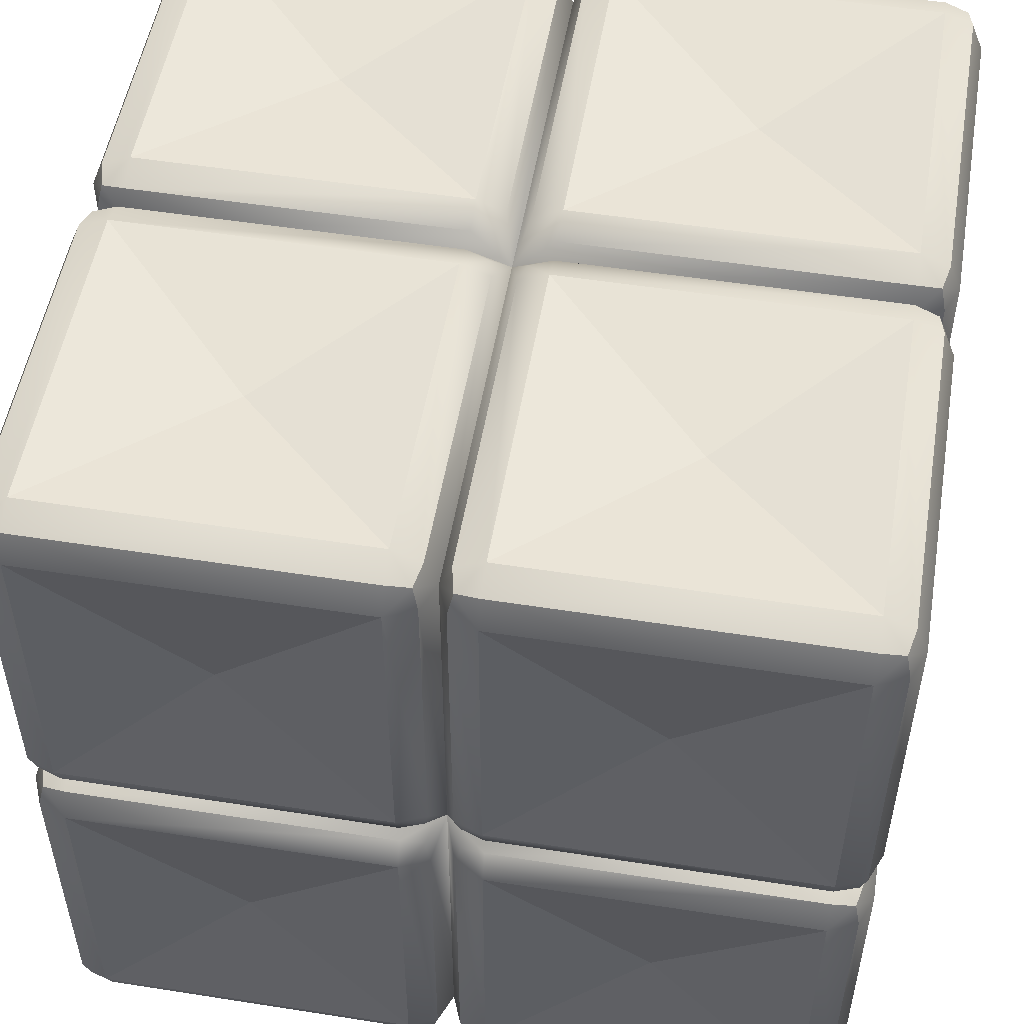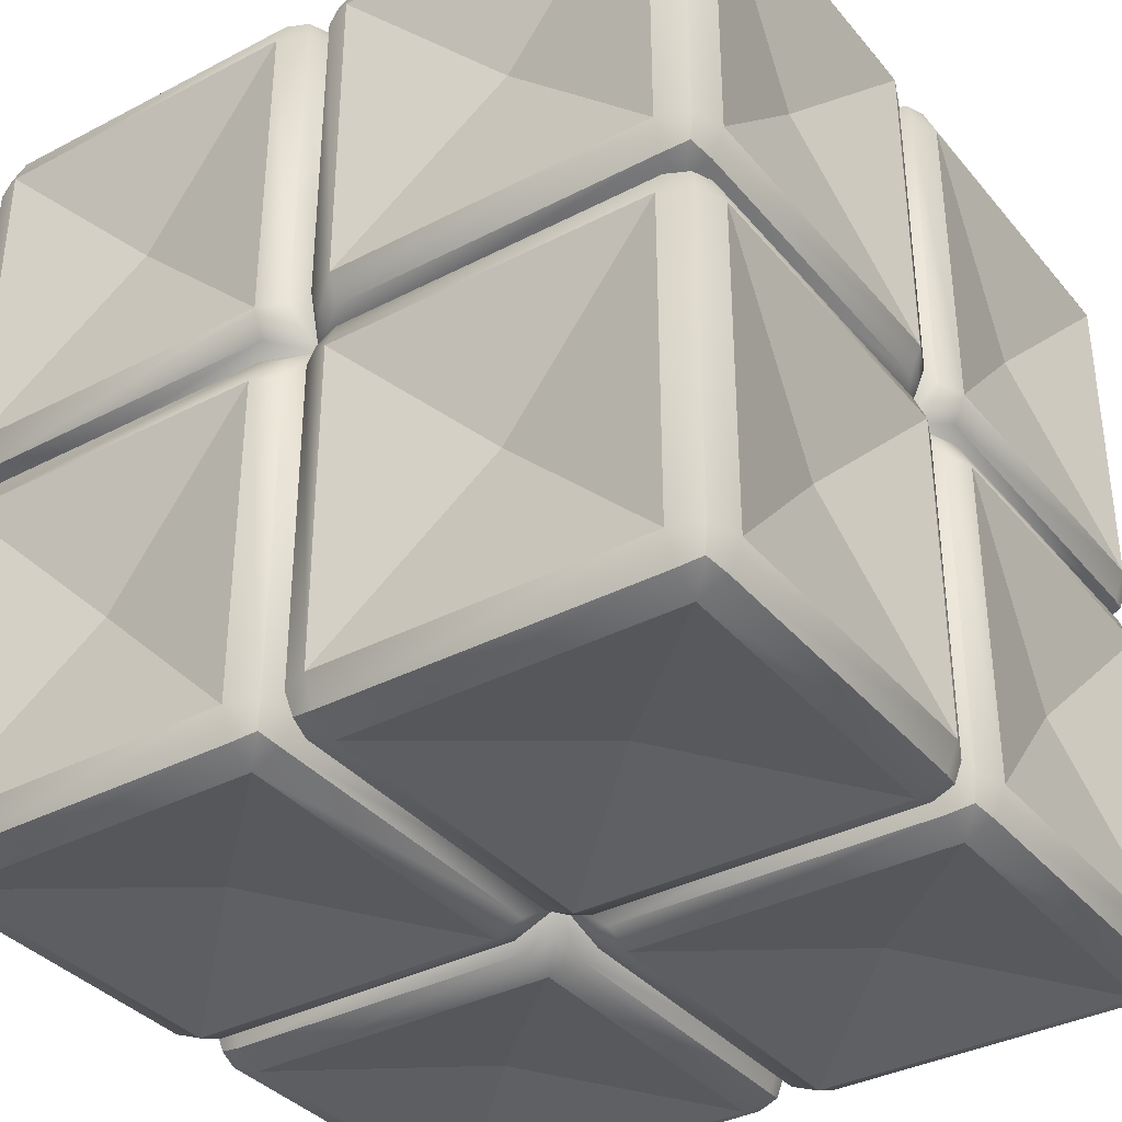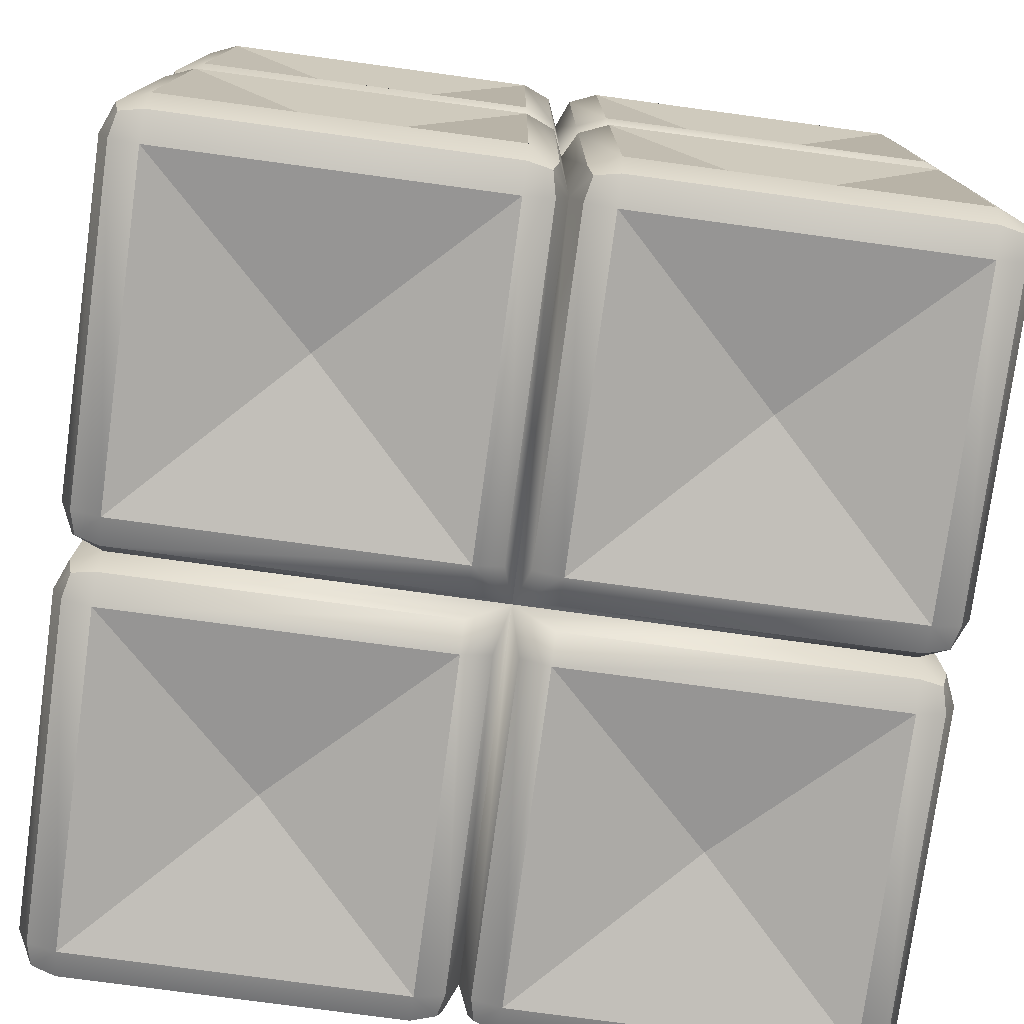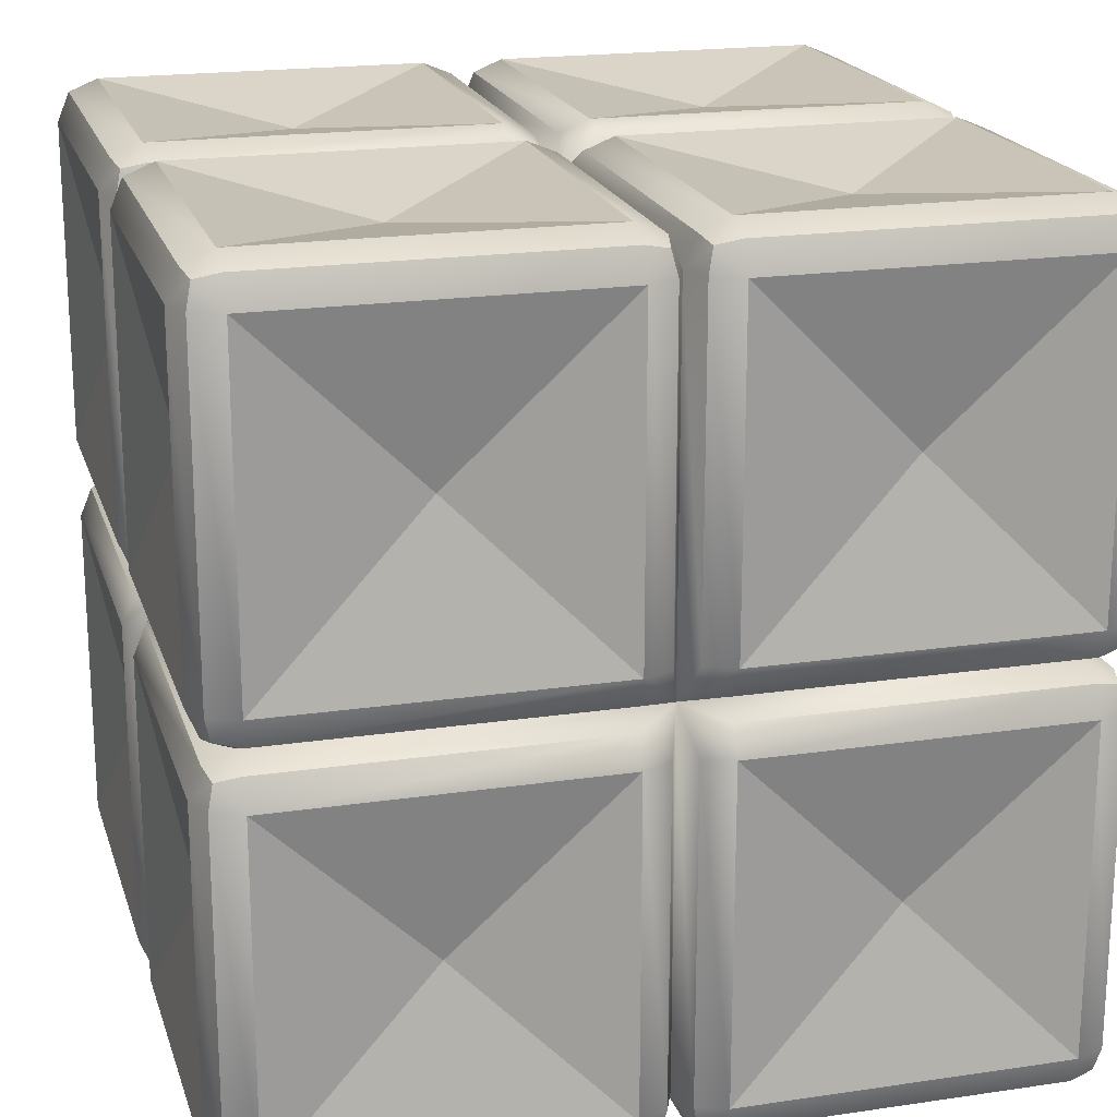
<metadata>
{"format":"obj","ext":"obj","renderer":"f3d","projection":"perspective","resolution":1024,"background":"white","views":[{"elev":52.2,"azim":9.6,"up":"+Y"},{"elev":-36.1,"azim":-145.7,"up":"+Z"},{"elev":-77.0,"azim":82.3,"up":"+Z"},{"elev":19.6,"azim":-105.4,"up":"+Z"}]}
</metadata>
<code>
o metal
v -0.9 -0.9707 0.9707
v -0.9577 -0.9577 0.9577
v -0.9707 -0.9 0.9707
v -0.9707 -0.9707 0.9
v -0.9 0 0.9
v -0.9 -0.02929 0.9707
v -0.9577 -0.04226 0.9577
v -0.9707 -0.02929 0.9
v -0.9707 -0.1 0.9707
v -0.5 -0.9333 0.5
v -0.9707 -0.9707 0.1
v -0.9577 -0.9577 0.04226
v -0.9707 -0.9 0.02929
v -0.9 -0.9707 0.02929
v -0.9 0 -0
v -0.9333 -0.5 0.5
v -0.9577 -0.04226 0.04226
v -0.9707 -0.1 0.02929
v -0.9707 -0.02929 0.1
v -0.02929 -0.9707 0.9
v -0.04226 -0.9577 0.9577
v -0.02929 -0.9 0.9707
v -0.1 -0.9707 0.9707
v -0.5 -0.5 0.9333
v -0.1 -0.02929 0.9707
v -0.04226 -0.04226 0.9577
v -0.02929 -0.1 0.9707
v 0 0 0.9
v 0 -0.9 -0
v -0.1 -0.9707 0.02929
v -0.04226 -0.9577 0.04226
v -0.02929 -0.9707 0.1
v 0.5 -0.5 0.9333
v 0 -0.9 0.9
v 0.1 -0.9707 0.9707
v 0.04226 -0.9577 0.9577
v 0.02929 -0.9 0.9707
v 0.02929 -0.9707 0.9
v 0.1 -0.02929 0.9707
v 0.04226 -0.04226 0.9577
v 0.02929 -0.1 0.9707
v 0.5 -0.9333 0.5
v 0.02929 -0.9707 0.1
v 0.04226 -0.9577 0.04226
v 0.1 -0.9707 0.02929
v 0.9333 -0.5 0.5
v 0.9707 -0.9707 0.9
v 0.9577 -0.9577 0.9577
v 0.9707 -0.9 0.9707
v 0.9 -0.9707 0.9707
v 0.9 -0.02929 0.9707
v 0.9577 -0.04226 0.9577
v 0.9707 -0.1 0.9707
v 0.9707 -0.02929 0.9
v 0.9 -0.9707 0.02929
v 0.9577 -0.9577 0.04226
v 0.9707 -0.9 0.02929
v 0.9707 -0.9707 0.1
v 0.9 0 -0
v 0.9707 -0.02929 0.1
v 0.9577 -0.04226 0.04226
v 0.9707 -0.1 0.02929
v -0.9 -0.9 -0
v -0.9 -0.9707 -0.02929
v -0.9577 -0.9577 -0.04226
v -0.9707 -0.9 -0.02929
v -0.9707 -0.9707 -0.1
v -0.9577 -0.04226 -0.04226
v -0.9707 -0.02929 -0.1
v -0.9707 -0.1 -0.02929
v -0.9707 -0.9707 -0.9
v -0.9577 -0.9577 -0.9577
v -0.9707 -0.9 -0.9707
v -0.9 -0.9707 -0.9707
v -0.9333 -0.5 -0.5
v -0.9 -0.02929 -0.9707
v -0.9577 -0.04226 -0.9577
v -0.9707 -0.1 -0.9707
v -0.9707 -0.02929 -0.9
v -0.02929 -0.9707 -0.1
v -0.04226 -0.9577 -0.04226
v -0.1 -0.9707 -0.02929
v -0.5 -0.9333 -0.5
v -0.1 -0.9707 -0.9707
v -0.04226 -0.9577 -0.9577
v -0.02929 -0.9 -0.9707
v -0.02929 -0.9707 -0.9
v -0.5 -0.5 -0.9333
v 0 0 -0.9
v -0.04226 -0.04226 -0.9577
v -0.02929 -0.1 -0.9707
v -0.1 -0.02929 -0.9707
v 0.1 -0.9707 -0.02929
v 0.04226 -0.9577 -0.04226
v 0.02929 -0.9707 -0.1
v 0 -0.9 -0.9
v 0.02929 -0.9707 -0.9
v 0.04226 -0.9577 -0.9577
v 0.02929 -0.9 -0.9707
v 0.1 -0.9707 -0.9707
v 0.1 -0.02929 -0.9707
v 0.04226 -0.04226 -0.9577
v 0.02929 -0.1 -0.9707
v 0.5 -0.9333 -0.5
v 0.9333 -0.5 -0.5
v 0.9 -0.9 -0
v 0.9707 -0.9707 -0.1
v 0.9577 -0.9577 -0.04226
v 0.9707 -0.9 -0.02929
v 0.9 -0.9707 -0.02929
v 0.9577 -0.04226 -0.04226
v 0.9707 -0.1 -0.02929
v 0.9707 -0.02929 -0.1
v 0.5 -0.5 -0.9333
v 0.9 -0.9707 -0.9707
v 0.9577 -0.9577 -0.9577
v 0.9707 -0.9 -0.9707
v 0.9707 -0.9707 -0.9
v 0.9 0 -0.9
v 0.9707 -0.02929 -0.9
v 0.9577 -0.04226 -0.9577
v 0.9707 -0.1 -0.9707
v 0.9 -0.02929 -0.9707
v -0.9 0.02929 0.9707
v -0.9577 0.04226 0.9577
v -0.9707 0.1 0.9707
v -0.9707 0.02929 0.9
v -0.5 0.5 0.9333
v -0.9 0.9707 0.9707
v -0.9577 0.9577 0.9577
v -0.9707 0.9707 0.9
v -0.9707 0.9 0.9707
v -0.9707 0.02929 0.1
v -0.9577 0.04226 0.04226
v -0.9707 0.1 0.02929
v -0.9 0.9 0
v -0.9333 0.5 0.5
v -0.9 0.9707 0.02929
v -0.9577 0.9577 0.04226
v -0.9707 0.9 0.02929
v -0.9707 0.9707 0.1
v -0.04226 0.04226 0.9577
v -0.02929 0.1 0.9707
v -0.1 0.02929 0.9707
v -0.5 0.9333 0.5
v -0.1 0.9707 0.9707
v -0.04226 0.9577 0.9577
v -0.02929 0.9 0.9707
v -0.02929 0.9707 0.9
v 0 0.9 -0
v -0.02929 0.9707 0.1
v -0.04226 0.9577 0.04226
v -0.1 0.9707 0.02929
v 0.1 0.02929 0.9707
v 0.04226 0.04226 0.9577
v 0.02929 0.1 0.9707
v 0 0.9 0.9
v 0.1 0.9707 0.9707
v 0.04226 0.9577 0.9577
v 0.02929 0.9707 0.9
v 0.02929 0.9 0.9707
v 0.5 0.9333 0.5
v 0.1 0.9707 0.02929
v 0.04226 0.9577 0.04226
v 0.02929 0.9707 0.1
v 0.9 0 0.9
v 0.9333 0.5 0.5
v 0.5 0.5 0.9333
v 0.9707 0.02929 0.9
v 0.9577 0.04226 0.9577
v 0.9707 0.1 0.9707
v 0.9 0.02929 0.9707
v 0.9 0.9707 0.9707
v 0.9577 0.9577 0.9577
v 0.9707 0.9 0.9707
v 0.9707 0.9707 0.9
v 0.9577 0.04226 0.04226
v 0.9707 0.1 0.02929
v 0.9707 0.02929 0.1
v 0.9 0.9 0
v 0.9707 0.9707 0.1
v 0.9577 0.9577 0.04226
v 0.9707 0.9 0.02929
v 0.9 0.9707 0.02929
v -0.9333 0.5 -0.5
v -0.9577 0.04226 -0.04226
v -0.9707 0.1 -0.02929
v -0.9707 0.02929 -0.1
v -0.5 0.9333 -0.5
v -0.9 0.9707 -0.02929
v -0.9577 0.9577 -0.04226
v -0.9707 0.9707 -0.1
v -0.9707 0.9 -0.02929
v -0.9 0 -0.9
v -0.9707 0.02929 -0.9
v -0.9577 0.04226 -0.9577
v -0.9707 0.1 -0.9707
v -0.9 0.02929 -0.9707
v -0.5 0.5 -0.9333
v -0.9 0.9707 -0.9707
v -0.9577 0.9577 -0.9577
v -0.9707 0.9 -0.9707
v -0.9707 0.9707 -0.9
v -0.1 0.9707 -0.02929
v -0.04226 0.9577 -0.04226
v -0.02929 0.9707 -0.1
v -0.1 0.02929 -0.9707
v -0.04226 0.04226 -0.9577
v -0.02929 0.1 -0.9707
v -0.02929 0.9707 -0.9
v -0.04226 0.9577 -0.9577
v -0.02929 0.9 -0.9707
v -0.1 0.9707 -0.9707
v 0.1 0.9707 -0.02929
v 0.04226 0.9577 -0.04226
v 0.02929 0.9707 -0.1
v 0.5 0.5 -0.9333
v 0.04226 0.04226 -0.9577
v 0.02929 0.1 -0.9707
v 0.1 0.02929 -0.9707
v 0 0.9 -0.9
v 0.1 0.9707 -0.9707
v 0.04226 0.9577 -0.9577
v 0.02929 0.9 -0.9707
v 0.02929 0.9707 -0.9
v 0.9333 0.5 -0.5
v 0.9707 0.02929 -0.1
v 0.9577 0.04226 -0.04226
v 0.9707 0.1 -0.02929
v 0.5 0.9333 -0.5
v 0.9 0.9707 -0.02929
v 0.9577 0.9577 -0.04226
v 0.9707 0.9 -0.02929
v 0.9707 0.9707 -0.1
v 0.9 0.02929 -0.9707
v 0.9577 0.04226 -0.9577
v 0.9707 0.1 -0.9707
v 0.9707 0.02929 -0.9
v 0.9707 0.9707 -0.9
v 0.9577 0.9577 -0.9577
v 0.9707 0.9 -0.9707
v 0.9 0.9707 -0.9707
v -0.9 -1 0.1
v -0.9 -1 0.9
v -1 -0.9 0.9
v -1 -0.9 0.1
v -0.9 -0.9 1
v -0.9 -0.1 1
v -1 -0.1 0.9
v -1 -0.1 0.1
v -0.1 -1 0.1
v -0.1 -1 0.9
v -0.1 -0.1 1
v -0.1 -0.9 1
v 0.1 -1 0.1
v 0.1 -1 0.9
v 0.1 -0.9 1
v 0.1 -0.1 1
v 0.9 -1 0.1
v 1 -0.1 0.1
v 1 -0.9 0.1
v 0.9 -1 0.9
v 1 -0.9 0.9
v 1 -0.1 0.9
v 0.9 -0.1 1
v 0.9 -0.9 1
v -0.9 -1 -0.9
v -0.9 -1 -0.1
v -1 -0.9 -0.1
v -1 -0.9 -0.9
v -1 -0.1 -0.1
v -1 -0.1 -0.9
v -0.9 -0.1 -1
v -0.9 -0.9 -1
v -0.1 -1 -0.9
v -0.1 -0.9 -1
v -0.1 -0.1 -1
v -0.1 -1 -0.1
v 0.1 -1 -0.9
v 0.1 -1 -0.1
v 0.1 -0.1 -1
v 0.1 -0.9 -1
v 0.9 -1 -0.9
v 0.9 -0.9 -1
v 0.9 -0.1 -1
v 1 -0.1 -0.9
v 1 -0.9 -0.9
v 0.9 -1 -0.1
v 1 -0.9 -0.1
v 1 -0.1 -0.1
v -1 0.1 0.9
v -1 0.1 0.1
v -0.9 0.1 1
v -0.9 0.9 1
v -1 0.9 0.9
v -0.9 1 0.9
v -0.9 1 0.1
v -1 0.9 0.1
v -0.1 1 0.1
v -0.1 1 0.9
v -0.1 0.9 1
v -0.1 0.1 1
v 0.1 0.1 1
v 0.1 0.9 1
v 0.1 1 0.9
v 0.1 1 0.1
v 0.9 1 0.1
v 1 0.9 0.1
v 1 0.1 0.1
v 1 0.1 0.9
v 0.9 1 0.9
v 1 0.9 0.9
v 0.9 0.9 1
v 0.9 0.1 1
v -1 0.1 -0.1
v -1 0.1 -0.9
v -1 0.9 -0.1
v -0.9 1 -0.1
v -0.9 1 -0.9
v -1 0.9 -0.9
v -0.9 0.9 -1
v -0.9 0.1 -1
v -0.1 0.1 -1
v -0.1 1 -0.9
v -0.1 0.9 -1
v -0.1 1 -0.1
v 0.1 1 -0.1
v 0.1 1 -0.9
v 0.1 0.9 -1
v 0.1 0.1 -1
v 0.9 0.1 -1
v 0.9 1 -0.9
v 0.9 0.9 -1
v 1 0.9 -0.9
v 1 0.1 -0.9
v 1 0.1 -0.1
v 0.9 1 -0.1
v 1 0.9 -0.1
f 244 1 2 4
f 247 3 2 1
f 245 4 2 3
f 248 6 7 9
f 5 8 7 6
f 249 9 7 8
f 243 11 12 14
f 246 13 12 11
f 63 14 12 13
f 15 17 19
f 15 18 17
f 250 19 17 18
f 252 20 21 23
f 34 22 21 20
f 254 23 21 22
f 28 25 26
f 253 27 26 25
f 28 26 27
f 251 30 31 32
f 29 31 30
f 29 32 31
f 243 244 4 11
f 11 4 245 246
f 247 248 9 3
f 3 9 249 245
f 5 15 19 8
f 8 19 250 249
f 15 63 13 18
f 18 13 246 250
f 251 243 14 30
f 30 14 63 29
f 252 251 32 20
f 20 32 29 34
f 253 254 22 27
f 27 22 34 28
f 244 252 23 1
f 1 23 254 247
f 28 5 6 25
f 25 6 248 253
f 256 35 36 38
f 257 37 36 35
f 34 38 36 37
f 258 39 40 41
f 28 40 39
f 28 41 40
f 255 43 44 45
f 29 44 43
f 29 45 44
f 262 47 48 50
f 263 49 48 47
f 266 50 48 49
f 166 51 52 54
f 265 53 52 51
f 264 54 52 53
f 259 55 56 58
f 106 57 56 55
f 261 58 56 57
f 59 60 61
f 260 62 61 60
f 59 61 62
f 255 256 38 43
f 43 38 34 29
f 257 258 41 37
f 37 41 28 34
f 259 255 45 55
f 55 45 29 106
f 260 261 57 62
f 62 57 106 59
f 262 259 58 47
f 47 58 261 263
f 59 166 54 60
f 60 54 264 260
f 265 266 49 53
f 53 49 263 264
f 256 262 50 35
f 35 50 266 257
f 166 28 39 51
f 51 39 258 265
f 268 64 65 67
f 63 66 65 64
f 269 67 65 66
f 15 68 70
f 15 69 68
f 271 70 68 69
f 267 71 72 74
f 270 73 72 71
f 274 74 72 73
f 194 76 77 79
f 273 78 77 76
f 272 79 77 78
f 278 80 81 82
f 29 81 80
f 29 82 81
f 275 84 85 87
f 276 86 85 84
f 96 87 85 86
f 89 90 92
f 89 91 90
f 277 92 90 91
f 267 268 67 71
f 71 67 269 270
f 63 15 70 66
f 66 70 271 269
f 15 194 79 69
f 69 79 272 271
f 273 274 73 78
f 78 73 270 272
f 275 267 74 84
f 84 74 274 276
f 194 89 92 76
f 76 92 277 273
f 89 96 86 91
f 91 86 276 277
f 278 275 87 80
f 80 87 96 29
f 268 278 82 64
f 64 82 29 63
f 280 93 94 95
f 29 94 93
f 29 95 94
f 279 97 98 100
f 96 99 98 97
f 282 100 98 99
f 89 101 102
f 281 103 102 101
f 89 102 103
f 288 107 108 110
f 289 109 108 107
f 106 110 108 109
f 59 111 113
f 59 112 111
f 290 113 111 112
f 283 115 116 118
f 284 117 116 115
f 287 118 116 117
f 119 120 121 123
f 286 122 121 120
f 285 123 121 122
f 279 280 95 97
f 97 95 29 96
f 281 282 99 103
f 103 99 96 89
f 283 279 100 115
f 115 100 282 284
f 89 119 123 101
f 101 123 285 281
f 286 287 117 122
f 122 117 284 285
f 288 283 118 107
f 107 118 287 289
f 119 59 113 120
f 120 113 290 286
f 59 106 109 112
f 112 109 289 290
f 280 288 110 93
f 93 110 106 29
f 5 124 125 127
f 293 126 125 124
f 291 127 125 126
f 294 129 130 132
f 296 131 130 129
f 295 132 130 131
f 15 133 134
f 292 135 134 133
f 15 134 135
f 297 138 139 141
f 136 140 139 138
f 298 141 139 140
f 28 142 144
f 28 143 142
f 302 144 142 143
f 300 146 147 149
f 301 148 147 146
f 157 149 147 148
f 299 151 152 153
f 150 152 151
f 150 153 152
f 15 5 127 133
f 133 127 291 292
f 293 294 132 126
f 126 132 295 291
f 296 297 141 131
f 131 141 298 295
f 136 15 135 140
f 140 135 292 298
f 297 299 153 138
f 138 153 150 136
f 299 300 149 151
f 151 149 157 150
f 301 302 143 148
f 148 143 28 157
f 5 28 144 124
f 124 144 302 293
f 300 296 129 146
f 146 129 294 301
f 28 154 155
f 303 156 155 154
f 28 155 156
f 304 158 159 161
f 305 160 159 158
f 157 161 159 160
f 306 163 164 165
f 150 164 163
f 150 165 164
f 166 169 170 172
f 310 171 170 169
f 314 172 170 171
f 311 173 174 176
f 313 175 174 173
f 312 176 174 175
f 59 177 179
f 59 178 177
f 309 179 177 178
f 307 181 182 184
f 308 183 182 181
f 180 184 182 183
f 303 304 161 156
f 156 161 157 28
f 305 306 165 160
f 160 165 150 157
f 306 307 184 163
f 163 184 180 150
f 308 309 178 183
f 183 178 59 180
f 166 59 179 169
f 169 179 309 310
f 307 311 176 181
f 181 176 312 308
f 313 314 171 175
f 175 171 310 312
f 28 166 172 154
f 154 172 314 303
f 311 305 158 173
f 173 158 304 313
f 15 186 188
f 15 187 186
f 315 188 186 187
f 136 190 191 193
f 318 192 191 190
f 317 193 191 192
f 194 195 196 198
f 316 197 196 195
f 322 198 196 197
f 319 200 201 203
f 321 202 201 200
f 320 203 201 202
f 326 204 205 206
f 150 205 204
f 150 206 205
f 89 207 208
f 323 209 208 207
f 89 208 209
f 324 210 211 213
f 221 212 211 210
f 325 213 211 212
f 194 15 188 195
f 195 188 315 316
f 15 136 193 187
f 187 193 317 315
f 318 319 203 192
f 192 203 320 317
f 321 322 197 202
f 202 197 316 320
f 89 194 198 207
f 207 198 322 323
f 319 324 213 200
f 200 213 325 321
f 221 89 209 212
f 212 209 323 325
f 324 326 206 210
f 210 206 150 221
f 326 318 190 204
f 204 190 136 150
f 150 214 215
f 327 216 215 214
f 150 215 216
f 89 218 220
f 89 219 218
f 330 220 218 219
f 328 222 223 225
f 329 224 223 222
f 221 225 223 224
f 59 227 228
f 336 229 228 227
f 59 228 229
f 337 231 232 234
f 180 233 232 231
f 338 234 232 233
f 119 235 236 238
f 331 237 236 235
f 335 238 236 237
f 332 239 240 242
f 334 241 240 239
f 333 242 240 241
f 327 328 225 216
f 216 225 221 150
f 329 330 219 224
f 224 219 89 221
f 119 89 220 235
f 235 220 330 331
f 328 332 242 222
f 222 242 333 329
f 334 335 237 241
f 241 237 331 333
f 59 119 238 227
f 227 238 335 336
f 332 337 234 239
f 239 234 338 334
f 180 59 229 233
f 233 229 336 338
f 337 327 214 231
f 231 214 150 180
f 10 244 243
f 16 246 245
f 24 248 247
f 16 245 249
f 16 249 250
f 16 250 246
f 10 243 251
f 10 251 252
f 24 254 253
f 10 252 244
f 24 247 254
f 24 253 248
f 42 256 255
f 33 258 257
f 42 255 259
f 46 261 260
f 42 259 262
f 46 263 261
f 46 260 264
f 33 266 265
f 46 264 263
f 42 262 256
f 33 257 266
f 33 265 258
f 83 268 267
f 75 270 269
f 75 269 271
f 75 271 272
f 88 274 273
f 75 272 270
f 83 267 275
f 88 276 274
f 88 273 277
f 88 277 276
f 83 275 278
f 83 278 268
f 104 280 279
f 114 282 281
f 104 279 283
f 114 284 282
f 114 281 285
f 105 287 286
f 114 285 284
f 104 283 288
f 105 289 287
f 105 286 290
f 105 290 289
f 104 288 280
f 137 292 291
f 128 294 293
f 137 291 295
f 145 297 296
f 137 295 298
f 137 298 292
f 145 299 297
f 145 300 299
f 128 302 301
f 128 293 302
f 145 296 300
f 128 301 294
f 168 304 303
f 162 306 305
f 162 307 306
f 167 309 308
f 167 310 309
f 162 311 307
f 167 308 312
f 168 314 313
f 167 312 310
f 168 303 314
f 162 305 311
f 168 313 304
f 185 316 315
f 185 315 317
f 189 319 318
f 185 317 320
f 199 322 321
f 185 320 316
f 199 323 322
f 189 324 319
f 199 321 325
f 199 325 323
f 189 326 324
f 189 318 326
f 230 328 327
f 217 330 329
f 217 331 330
f 230 332 328
f 217 329 333
f 226 335 334
f 217 333 331
f 226 336 335
f 230 337 332
f 226 334 338
f 226 338 336
f 230 327 337

</code>
